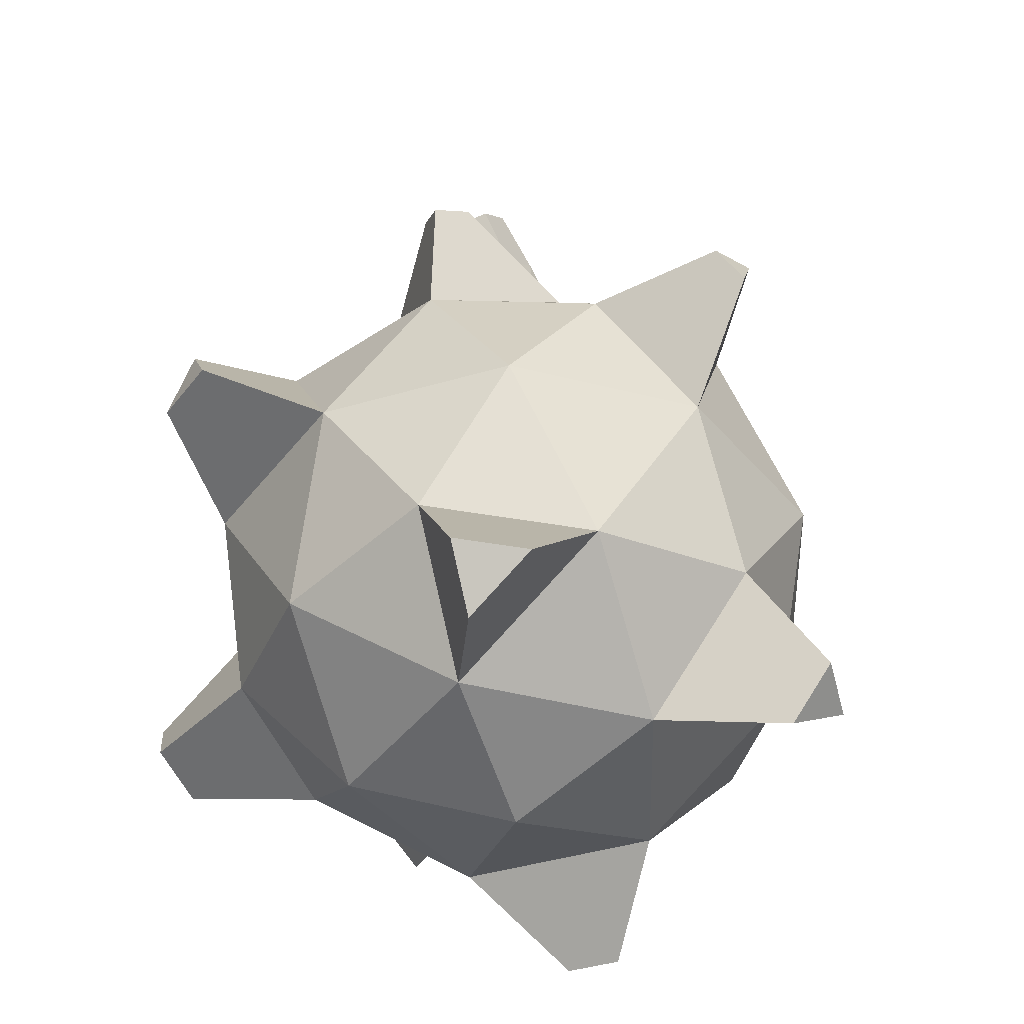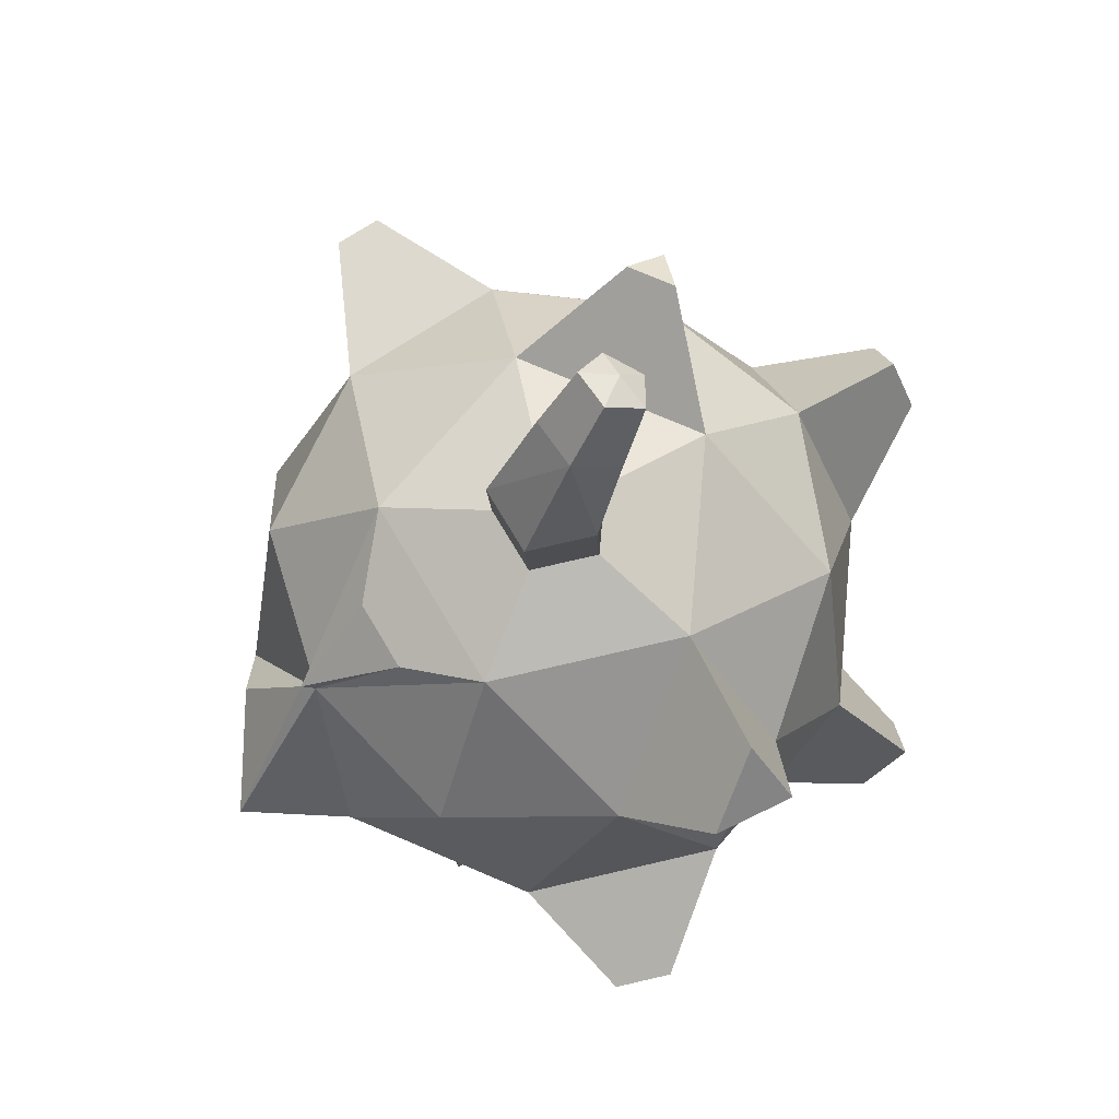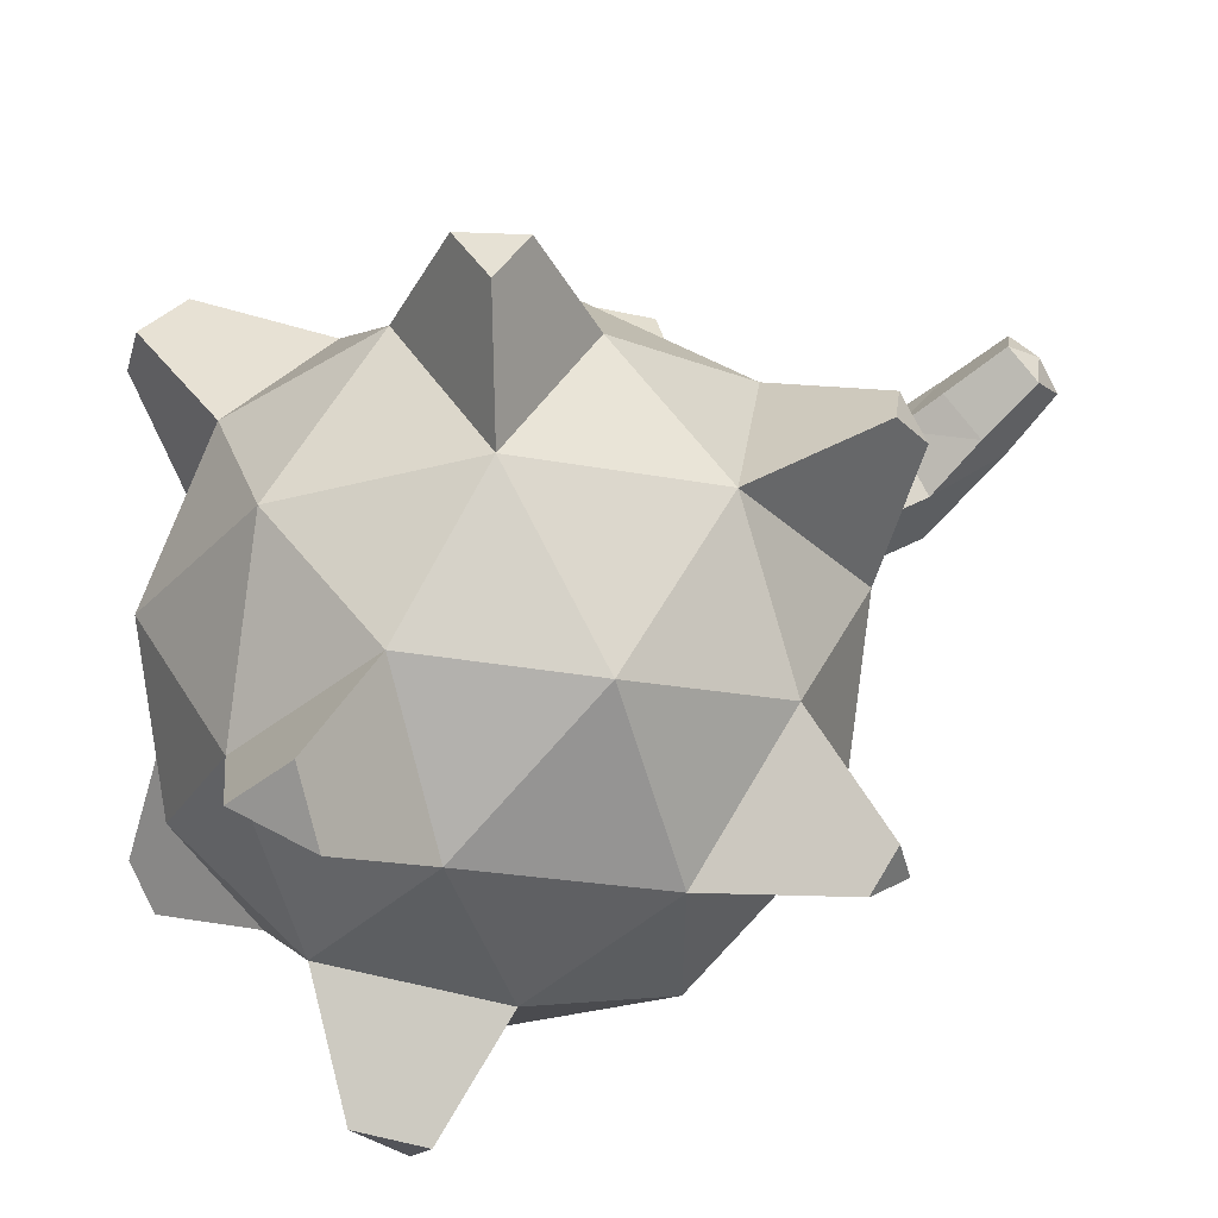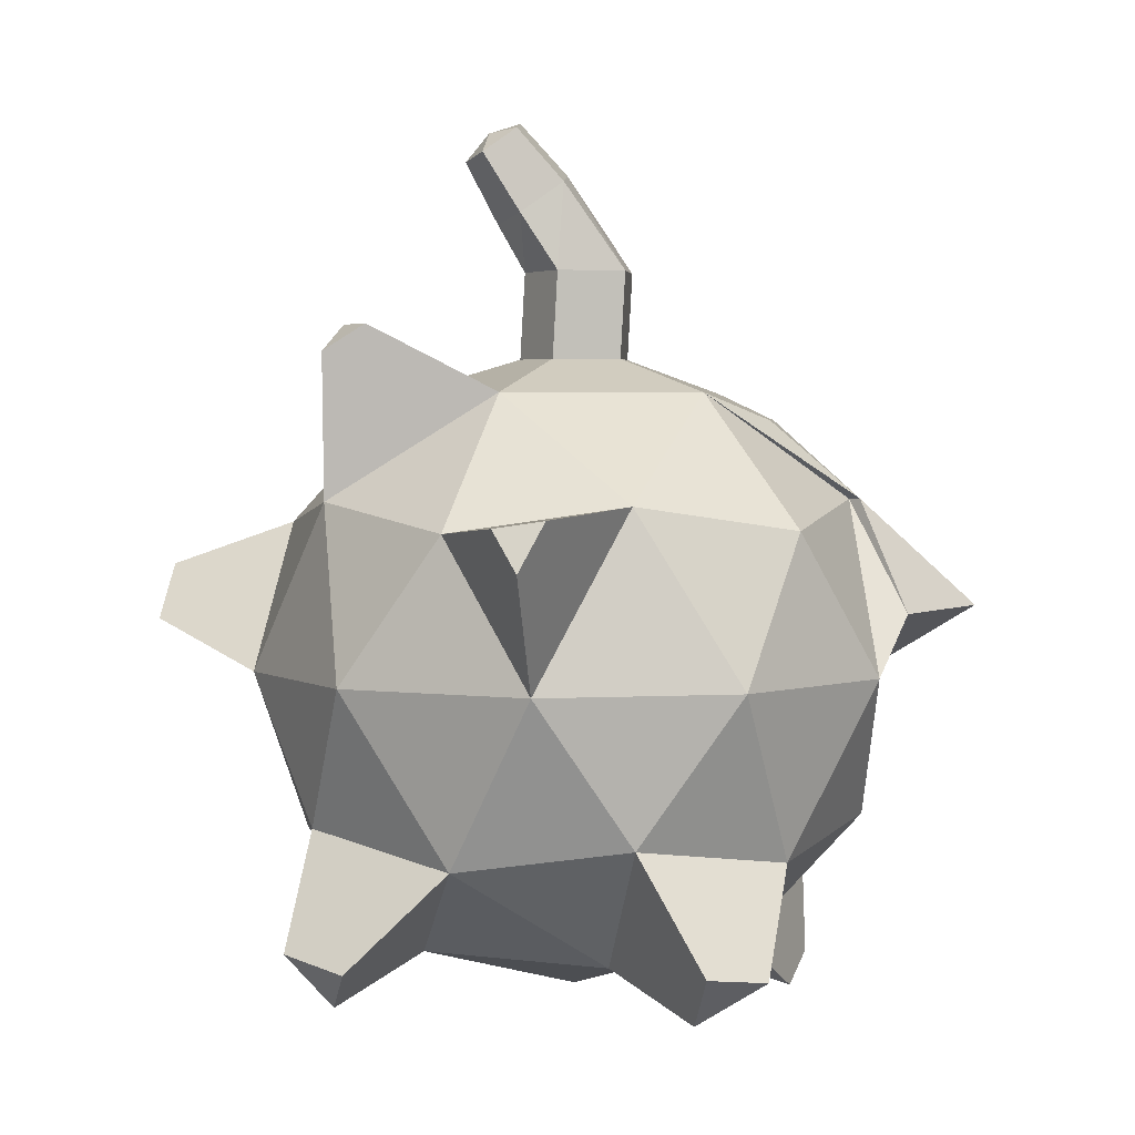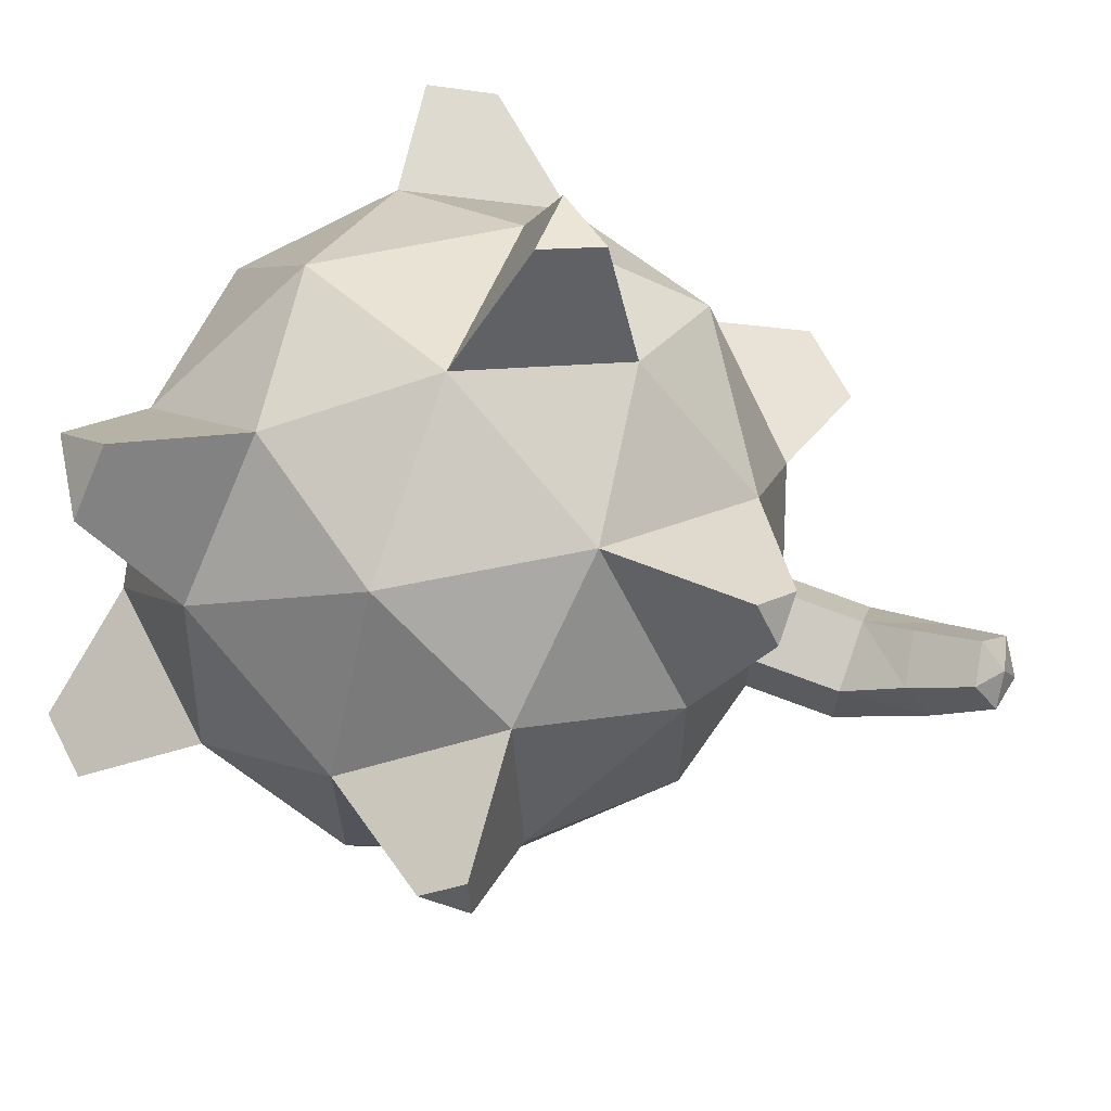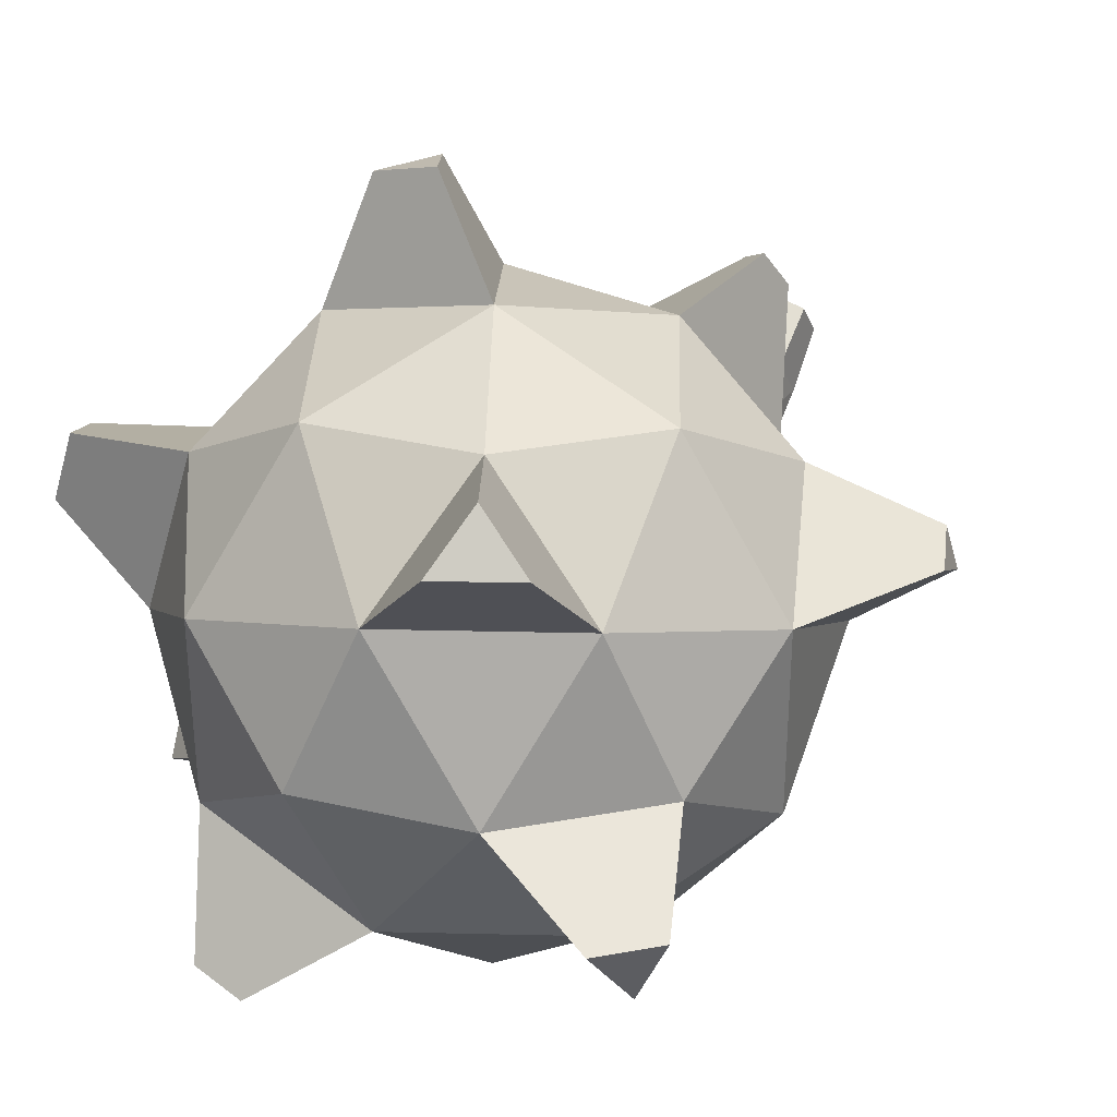
<metadata>
{"format":"obj","ext":"obj","renderer":"f3d","projection":"perspective","resolution":1024,"background":"white","views":[{"elev":-43.6,"azim":-142.8,"up":"+Z"},{"elev":76.2,"azim":41.0,"up":"+Z"},{"elev":59.2,"azim":-119.0,"up":"+Y"},{"elev":3.2,"azim":-100.9,"up":"+Z"},{"elev":66.6,"azim":-69.9,"up":"+Y"},{"elev":33.2,"azim":-146.5,"up":"+Y"}]}
</metadata>
<code>
o Icosphere
v 0 0 -1
v 0.7236 -0.5257 -0.4472
v -0.2764 -0.8506 -0.4472
v -0.8944 0 -0.4472
v -0.2764 0.8506 -0.4472
v 0.7236 0.5257 -0.4472
v 0.2764 -0.8506 0.4472
v -0.7236 -0.5257 0.4472
v -0.7236 0.5257 0.4472
v 0.2764 0.8506 0.4472
v 0.8944 0 0.4472
v 0.1797 -0.02397 1.225
v -0.1625 -0.5 -0.8507
v 0.4253 -0.309 -0.8507
v 0.2629 -0.809 -0.5257
v 0.8506 0 -0.5257
v 0.4253 0.309 -0.8507
v -0.5257 0 -0.8507
v -0.6882 -0.5 -0.5257
v -0.1625 0.5 -0.8507
v -0.6882 0.5 -0.5257
v 0.2629 0.809 -0.5257
v 0.9511 -0.309 0
v 0.9511 0.309 0
v 0 -1 0
v 0.5878 -0.809 0
v -0.9511 -0.309 0
v -0.5878 -0.809 0
v -0.5878 0.809 0
v -0.9511 0.309 0
v 0.5878 0.809 0
v 0 1 0
v 0.6882 -0.5 0.5257
v -0.2629 -0.809 0.5257
v -0.8506 0 0.5257
v -0.2629 0.809 0.5257
v 0.6882 0.5 0.5257
v 0.1625 -0.5 0.8507
v 0.5257 0 0.8507
v -0.4253 -0.309 0.8507
v -0.4253 0.309 0.8507
v 0.1625 0.5 0.8507
v 0.1797 -0.008787 0.9549
v 0.1409 0.124 1.448
v 0.05552 -0.1797 0.9549
v -0.1454 -0.1144 0.9549
v -0.1454 0.09682 0.9549
v 0.05552 0.1621 0.9549
v 0.1105 0.2503 1.622
v 0.05552 -0.1949 1.225
v -0.1454 -0.1296 1.225
v -0.1454 0.08164 1.225
v 0.05552 0.1469 1.225
v 0.04355 0.01452 1.525
v -0.114 0.05635 1.496
v -0.114 0.1917 1.4
v 0.04355 0.2335 1.371
v 0 0.2684 1.647
v 0.03414 0.1645 1.682
v -0.08939 0.1973 1.659
v -0.08939 0.3034 1.584
v 0.03414 0.3361 1.561
v -0.981 -0.3665 -0.8162
v -1.064 -0.166 -0.7848
v -0.6671 0.8052 -0.8138
v -0.4898 0.9561 -0.78
v 1.094 -0.6929 -0.1686
v 1.028 -0.7559 -0.2986
v -1.21 0.3935 0.3574
v -1.148 0.4524 0.4789
v 0.2823 1.272 0.1468
v 0.385 1.217 0.3129
v -1.182 0.3095 0.5003
v 1.108 0.4899 -0.5074
v 1.162 0.2673 -0.5406
v -0.9159 -0.166 -0.9466
v -0.4408 0.8052 -0.9537
v 1.205 0.3982 -0.318
v 0.9884 -0.8382 -0.1686
v 0.5007 1.201 0.1468
v 1.056 -0.1542 0.7636
v 0.9585 -0.3899 0.8007
v 0.8819 -0.1542 0.9538
v -0.1695 0.7379 1.053
v -0.3169 0.69 1.053
v -0.2761 0.8154 0.9719
v -0.2805 -0.5527 0.7665
v -0.07202 -0.6204 0.7665
v -0.2993 -0.8334 0.527
v -0.4952 -0.9257 0.1844
v -0.2426 -1.225 0.1915
v 0.14 -0.7396 -1.066
v 0.2567 -0.8244 -0.9766
v 0.3012 -0.6873 -1.066
f 1 14 13
f 2 14 16
f 1 13 18
f 1 18 20
f 1 20 17
f 2 16 23
f 3 15 25
f 4 19 27
f 5 21 29
f 6 22 31
f 5 77 66
f 3 25 28
f 4 27 30
f 5 29 32
f 6 31 24
f 7 33 38
f 8 34 40
f 9 35 41
f 10 36 42
f 11 37 39
f 38 46 40
f 39 37 42
f 37 10 42
f 39 48 43
f 16 78 24
f 36 9 41
f 40 47 41
f 41 35 40
f 35 8 40
f 38 43 45
f 2 67 68
f 34 7 38
f 41 48 42
f 38 33 39
f 11 82 33
f 24 37 11
f 24 31 37
f 31 10 37
f 32 36 10
f 32 29 36
f 29 9 36
f 13 93 15
f 30 27 35
f 27 8 35
f 28 34 8
f 32 80 31
f 25 7 34
f 26 33 7
f 26 23 33
f 23 11 33
f 41 84 85
f 31 22 32
f 22 5 32
f 29 30 9
f 29 21 30
f 21 4 30
f 27 28 8
f 27 19 28
f 19 3 28
f 25 26 7
f 25 15 26
f 15 2 26
f 23 24 11
f 23 16 24
f 9 73 35
f 17 22 6
f 17 20 22
f 20 5 22
f 4 76 64
f 20 18 21
f 18 4 21
f 5 65 21
f 18 13 19
f 13 3 19
f 16 17 6
f 16 14 17
f 14 1 17
f 13 15 3
f 10 80 72
f 14 2 15
f 47 53 48
f 45 51 46
f 43 53 12
f 46 52 47
f 45 12 50
f 53 44 12
f 52 55 56
f 12 54 50
f 53 56 57
f 51 54 55
f 57 61 62
f 55 59 60
f 57 49 44
f 56 60 61
f 44 59 54
f 49 62 58
f 62 61 58
f 61 60 58
f 60 59 58
f 59 49 58
f 68 67 79
f 84 86 85
f 87 89 88
f 82 81 83
f 69 73 70
f 90 91 89
f 80 71 72
f 75 74 78
f 77 65 66
f 76 63 64
f 92 94 93
f 36 84 42
f 13 94 92
f 41 86 36
f 15 94 14
f 30 73 69
f 21 77 20
f 6 78 74
f 38 87 88
f 11 83 81
f 2 79 26
f 40 89 87
f 34 90 89
f 9 69 70
f 19 76 18
f 34 88 89
f 25 90 28
f 34 91 25
f 10 71 32
f 4 63 19
f 6 75 16
f 33 83 39
f 26 67 23
f 5 20 77
f 38 45 46
f 39 42 48
f 16 75 78
f 40 46 47
f 38 39 43
f 2 23 67
f 41 47 48
f 11 81 82
f 13 92 93
f 32 71 80
f 41 42 84
f 9 70 73
f 4 18 76
f 5 66 65
f 10 31 80
f 47 52 53
f 45 50 51
f 43 48 53
f 46 51 52
f 45 43 12
f 53 57 44
f 52 51 55
f 12 44 54
f 53 52 56
f 51 50 54
f 57 56 61
f 55 54 59
f 57 62 49
f 56 55 60
f 44 49 59
f 36 86 84
f 13 14 94
f 41 85 86
f 15 93 94
f 30 35 73
f 21 65 77
f 6 24 78
f 38 40 87
f 11 39 83
f 2 68 79
f 40 34 89
f 34 28 90
f 9 30 69
f 19 63 76
f 34 38 88
f 25 91 90
f 34 89 91
f 10 72 71
f 4 64 63
f 6 74 75
f 33 82 83
f 26 79 67

</code>
